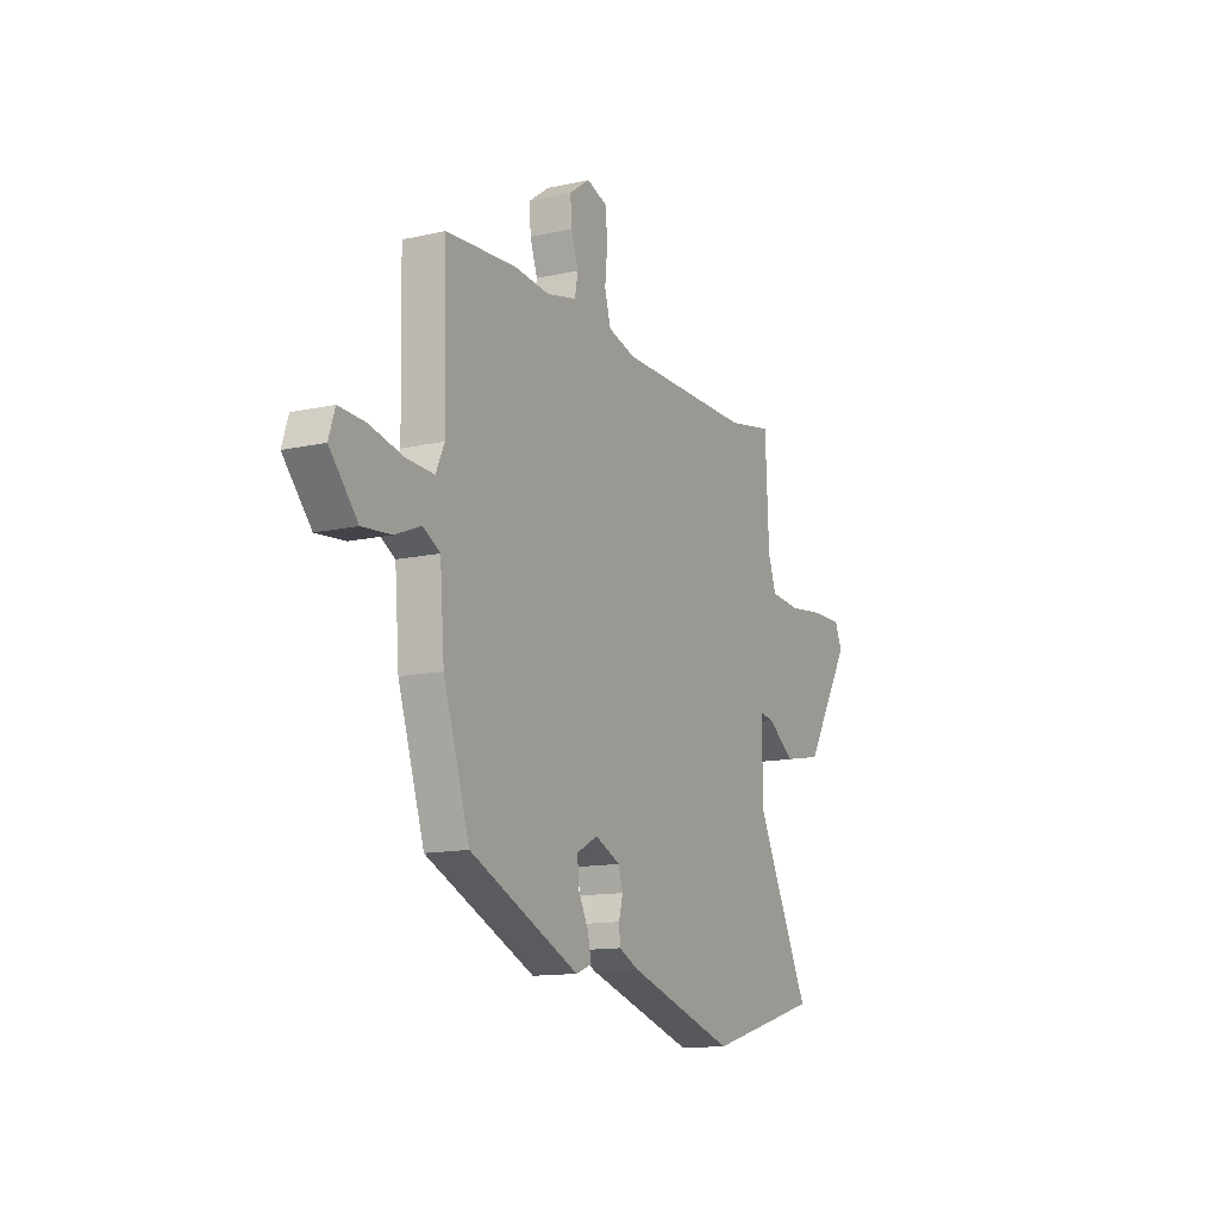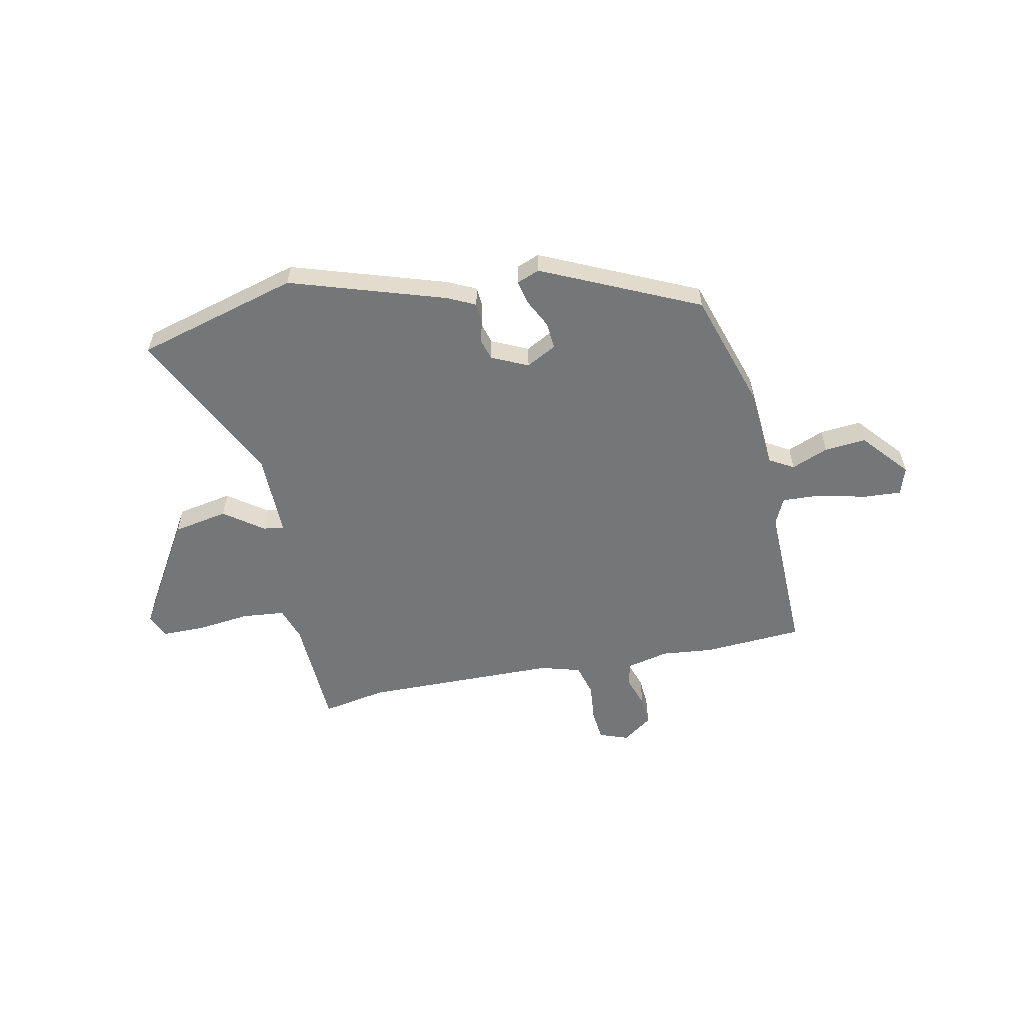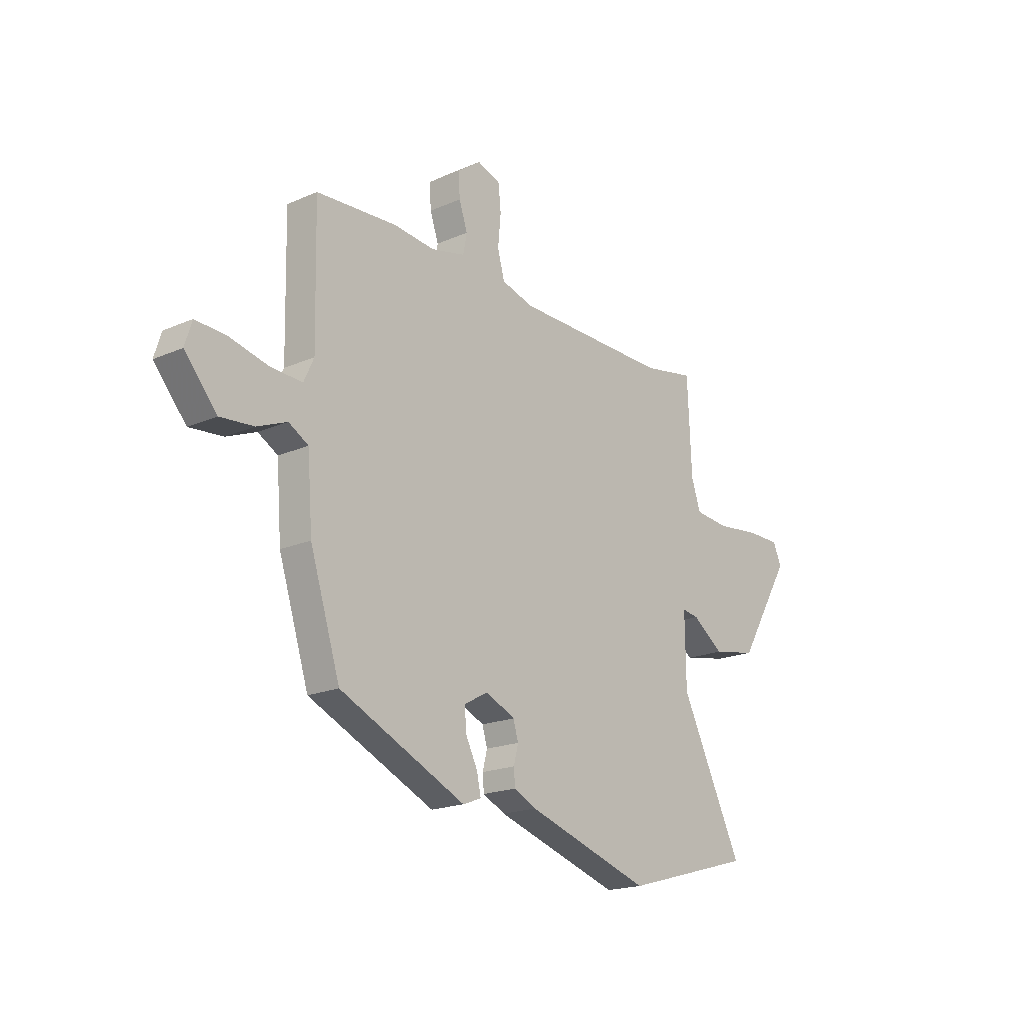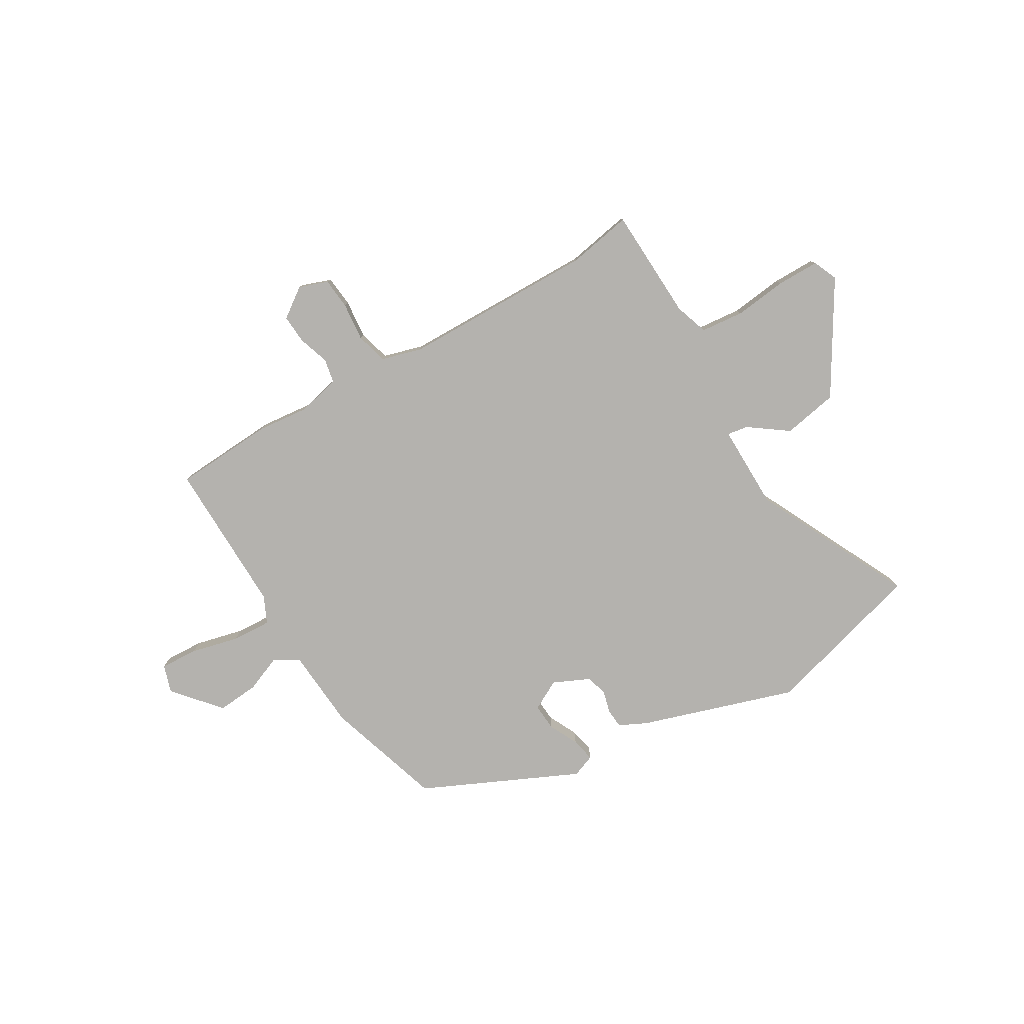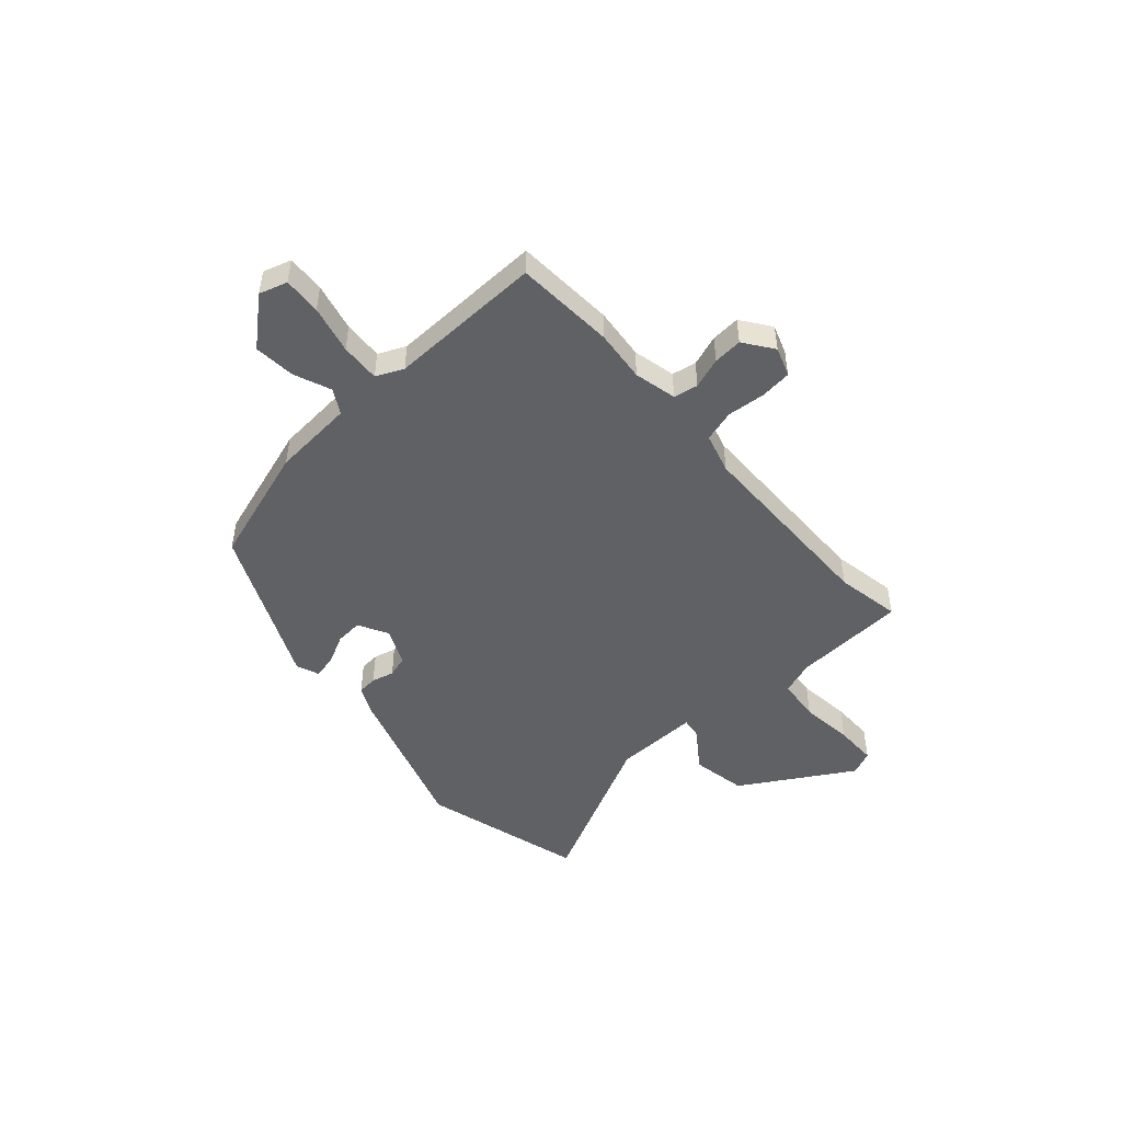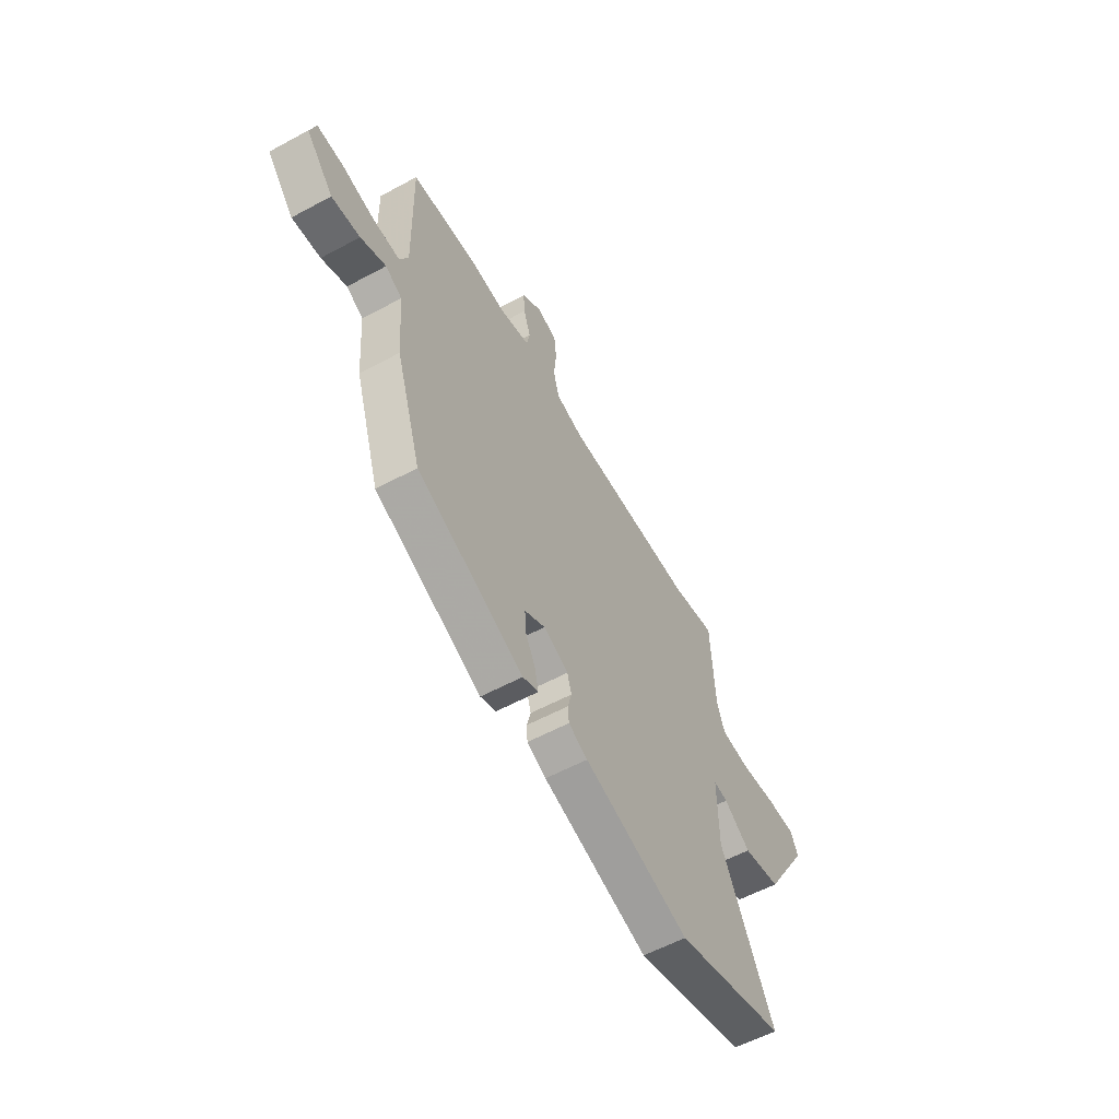
<metadata>
{"format":"obj","ext":"obj","renderer":"f3d","projection":"perspective","resolution":1024,"background":"white","views":[{"elev":-13.0,"azim":-62.6,"up":"+Z"},{"elev":-56.7,"azim":-168.4,"up":"+Y"},{"elev":-18.9,"azim":-50.3,"up":"+Z"},{"elev":-79.7,"azim":30.4,"up":"+Y"},{"elev":-49.0,"azim":-48.2,"up":"+Y"},{"elev":-57.3,"azim":-60.6,"up":"+Z"}]}
</metadata>
<code>
v -0.55 0.07 0.497
v -0.358 0.07 0.509
v -0.259 0.07 0.499
v -0.177 0.07 0.518
v -0.168 0.07 0.565
v -0.188 0.07 0.624
v -0.192 0.07 0.68
v -0.135 0.07 0.721
v -0.079 0.07 0.701
v -0.073 0.07 0.641
v -0.08 0.07 0.567
v -0.063 0.07 0.506
v 0.014 0.07 0.484
v 0.387 0.07 0.479
v 0.511 0.07 0.502
v 0.521 0.07 0.285
v 0.543 0.07 0.22
v 0.626 0.07 0.212
v 0.728 0.07 0.224
v 0.81 0.07 0.224
v 0.83 0.07 0.177
v 0.702 0.07 -0.036
v 0.596 0.07 -0.056
v 0.521 0.07 -0.002
v 0.481 0.07 0.004
v 0.483 0.07 -0.159
v 0.632 0.07 -0.463
v 0.32 0.07 -0.551
v 0.022 0.07 -0.456
v -0.032 0.07 -0.43
v -0.035 0.07 -0.392
v -0.024 0.07 -0.349
v -0.036 0.07 -0.308
v -0.106 0.07 -0.276
v -0.164 0.07 -0.307
v -0.16 0.07 -0.359
v -0.132 0.07 -0.415
v -0.122 0.07 -0.461
v -0.166 0.07 -0.478
v -0.467 0.07 -0.34
v -0.539 0.07 -0.113
v -0.551 0.07 0.044
v -0.598 0.07 0.071
v -0.669 0.07 0.042
v -0.749 0.07 0.035
v -0.826 0.07 0.124
v -0.809 0.07 0.178
v -0.736 0.07 0.174
v -0.644 0.07 0.152
v -0.568 0.07 0.148
v -0.544 0.07 0.2
v -0.55 0 0.497
v -0.358 0 0.509
v -0.259 0 0.499
v -0.177 0 0.518
v -0.168 0 0.565
v -0.188 0 0.624
v -0.192 0 0.68
v -0.135 0 0.721
v -0.079 0 0.701
v -0.073 0 0.641
v -0.08 0 0.567
v -0.063 0 0.506
v 0.014 0 0.484
v 0.387 0 0.479
v 0.511 0 0.502
v 0.521 0 0.285
v 0.543 0 0.22
v 0.626 0 0.212
v 0.728 0 0.224
v 0.81 0 0.224
v 0.83 0 0.177
v 0.702 0 -0.036
v 0.596 0 -0.056
v 0.521 0 -0.002
v 0.481 0 0.004
v 0.483 0 -0.159
v 0.632 0 -0.463
v 0.32 0 -0.551
v 0.022 0 -0.456
v -0.032 0 -0.43
v -0.035 0 -0.392
v -0.024 0 -0.349
v -0.036 0 -0.308
v -0.106 0 -0.276
v -0.164 0 -0.307
v -0.16 0 -0.359
v -0.132 0 -0.415
v -0.122 0 -0.461
v -0.166 0 -0.478
v -0.467 0 -0.34
v -0.539 0 -0.113
v -0.551 0 0.044
v -0.598 0 0.071
v -0.669 0 0.042
v -0.749 0 0.035
v -0.826 0 0.124
v -0.809 0 0.178
v -0.736 0 0.174
v -0.644 0 0.152
v -0.568 0 0.148
v -0.544 0 0.2
f 46 47 48 49
f 46 49 50
f 43 44 45 46
f 43 46 50
f 42 43 50 51
f 40 41 42 51
f 36 37 38 39
f 35 36 39 40
f 34 35 40 51
f 29 30 31 32
f 29 32 33
f 26 27 28 29
f 25 26 29 33
f 21 22 23 24
f 21 24 25
f 18 19 20 21
f 17 18 21 25
f 16 17 25 33
f 14 15 16 33
f 8 9 10 11
f 8 11 12
f 5 6 7 8
f 4 5 8 12
f 3 4 12 13
f 1 2 3
f 51 1 3 13
f 33 34 51
f 13 14 33 51
f 100 99 98 97
f 101 100 97
f 97 96 95 94
f 101 97 94
f 102 101 94 93
f 102 93 92 91
f 90 89 88 87
f 91 90 87 86
f 102 91 86 85
f 83 82 81 80
f 84 83 80
f 80 79 78 77
f 84 80 77 76
f 75 74 73 72
f 76 75 72
f 72 71 70 69
f 76 72 69 68
f 84 76 68 67
f 84 67 66 65
f 62 61 60 59
f 63 62 59
f 59 58 57 56
f 63 59 56 55
f 64 63 55 54
f 54 53 52
f 64 54 52 102
f 102 85 84
f 102 84 65 64
f 1 52 53 2
f 2 53 54 3
f 3 54 55 4
f 4 55 56 5
f 5 56 57 6
f 6 57 58 7
f 7 58 59 8
f 8 59 60 9
f 9 60 61 10
f 10 61 62 11
f 11 62 63 12
f 12 63 64 13
f 13 64 65 14
f 14 65 66 15
f 15 66 67 16
f 16 67 68 17
f 17 68 69 18
f 18 69 70 19
f 19 70 71 20
f 20 71 72 21
f 21 72 73 22
f 22 73 74 23
f 23 74 75 24
f 24 75 76 25
f 25 76 77 26
f 26 77 78 27
f 27 78 79 28
f 28 79 80 29
f 29 80 81 30
f 30 81 82 31
f 31 82 83 32
f 32 83 84 33
f 33 84 85 34
f 34 85 86 35
f 35 86 87 36
f 36 87 88 37
f 37 88 89 38
f 38 89 90 39
f 39 90 91 40
f 40 91 92 41
f 41 92 93 42
f 42 93 94 43
f 43 94 95 44
f 44 95 96 45
f 45 96 97 46
f 46 97 98 47
f 47 98 99 48
f 48 99 100 49
f 49 100 101 50
f 50 101 102 51
f 51 102 52 1

</code>
